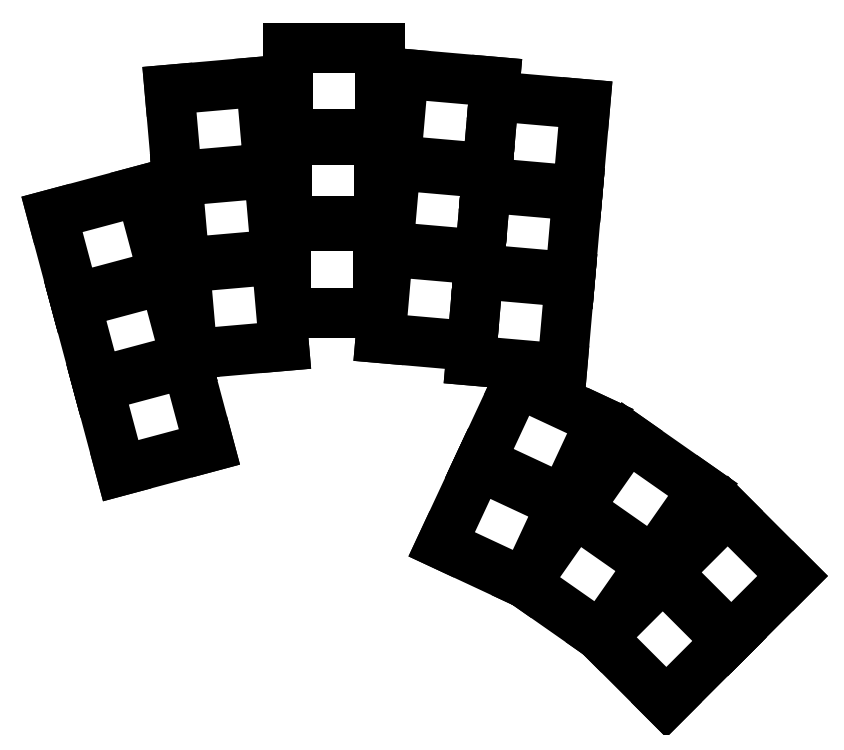
<metadata>
{"format":"dxf","ext":"dxf","renderer":"ezdxf+matplotlib","layout":"modelspace","background":"white","min_lineweight":24,"dpi":150}
</metadata>
<code>
0
SECTION
2
ENTITIES
0
LINE
8
0
10
-15.42
20
56.78
11
1.964
21
61.44
0
LINE
8
0
10
1.964
20
61.44
11
6.623
21
44.06
0
LINE
8
0
10
6.623
20
44.06
11
-10.76
21
39.4
0
LINE
8
0
10
-10.76
20
39.4
11
-15.42
21
56.78
0
LINE
8
0
10
-19.82
20
73.21
11
-2.436
21
77.86
0
LINE
8
0
10
-2.436
20
77.86
11
2.223
21
60.48
0
LINE
8
0
10
2.223
20
60.48
11
-15.16
21
55.82
0
LINE
8
0
10
-15.16
20
55.82
11
-19.82
21
73.21
0
LINE
8
0
10
-24.22
20
89.63
11
-6.836
21
94.28
0
LINE
8
0
10
-6.836
20
94.28
11
-2.177
21
76.9
0
LINE
8
0
10
-2.177
20
76.9
11
-19.56
21
72.24
0
LINE
8
0
10
-19.56
20
72.24
11
-24.22
21
89.63
0
LINE
8
0
10
1.755
20
80.2
11
19.69
21
81.76
0
LINE
8
0
10
19.69
20
81.76
11
21.26
21
63.83
0
LINE
8
0
10
21.26
20
63.83
11
3.324
21
62.26
0
LINE
8
0
10
3.324
20
62.26
11
1.755
21
80.2
0
LINE
8
0
10
0.2733
20
97.13
11
18.2
21
98.7
0
LINE
8
0
10
18.2
20
98.7
11
19.77
21
80.77
0
LINE
8
0
10
19.77
20
80.77
11
1.842
21
79.2
0
LINE
8
0
10
1.842
20
79.2
11
0.2733
21
97.13
0
LINE
8
0
10
-1.208
20
114.1
11
16.72
21
115.6
0
LINE
8
0
10
16.72
20
115.6
11
18.29
21
97.7
0
LINE
8
0
10
18.29
20
97.7
11
0.3604
21
96.14
0
LINE
8
0
10
0.3604
20
96.14
11
-1.208
21
114.1
0
LINE
8
0
10
21.62
20
88.29
11
39.62
21
88.29
0
LINE
8
0
10
39.62
20
88.29
11
39.62
21
70.29
0
LINE
8
0
10
39.62
20
70.29
11
21.62
21
70.29
0
LINE
8
0
10
21.62
20
70.29
11
21.62
21
88.29
0
LINE
8
0
10
21.82
20
105.3
11
39.82
21
105.3
0
LINE
8
0
10
39.82
20
105.3
11
39.82
21
87.29
0
LINE
8
0
10
39.82
20
87.29
11
21.82
21
87.29
0
LINE
8
0
10
21.82
20
87.29
11
21.82
21
105.3
0
LINE
8
0
10
22.02
20
122.3
11
40.02
21
122.3
0
LINE
8
0
10
40.02
20
122.3
11
40.02
21
104.3
0
LINE
8
0
10
40.02
20
104.3
11
22.02
21
104.3
0
LINE
8
0
10
22.02
20
104.3
11
22.02
21
122.3
0
LINE
8
0
10
41.72
20
83.31
11
59.66
21
81.74
0
LINE
8
0
10
59.66
20
81.74
11
58.09
21
63.81
0
LINE
8
0
10
58.09
20
63.81
11
40.16
21
65.38
0
LINE
8
0
10
40.16
20
65.38
11
41.72
21
83.31
0
LINE
8
0
10
43.21
20
100.2
11
61.14
21
98.68
0
LINE
8
0
10
61.14
20
98.68
11
59.57
21
80.75
0
LINE
8
0
10
59.57
20
80.75
11
41.64
21
82.32
0
LINE
8
0
10
41.64
20
82.32
11
43.21
21
100.2
0
LINE
8
0
10
44.69
20
117.2
11
62.62
21
115.6
0
LINE
8
0
10
62.62
20
115.6
11
61.05
21
97.68
0
LINE
8
0
10
61.05
20
97.68
11
43.12
21
99.25
0
LINE
8
0
10
43.12
20
99.25
11
44.69
21
117.2
0
LINE
8
0
10
59.41
20
78.92
11
77.34
21
77.35
0
LINE
8
0
10
77.34
20
77.35
11
75.77
21
59.42
0
LINE
8
0
10
75.77
20
59.42
11
57.84
21
60.99
0
LINE
8
0
10
57.84
20
60.99
11
59.41
21
78.92
0
LINE
8
0
10
60.89
20
95.86
11
78.82
21
94.29
0
LINE
8
0
10
78.82
20
94.29
11
77.25
21
76.36
0
LINE
8
0
10
77.25
20
76.36
11
59.32
21
77.92
0
LINE
8
0
10
59.32
20
77.92
11
60.89
21
95.86
0
LINE
8
0
10
62.37
20
112.8
11
80.3
21
111.2
0
LINE
8
0
10
80.3
20
111.2
11
78.74
21
93.29
0
LINE
8
0
10
78.74
20
93.29
11
60.8
21
94.86
0
LINE
8
0
10
60.8
20
94.86
11
62.37
21
112.8
0
LINE
8
0
10
59.75
20
41.28
11
76.06
21
33.68
0
LINE
8
0
10
76.06
20
33.68
11
68.46
21
17.36
0
LINE
8
0
10
68.46
20
17.36
11
52.14
21
24.97
0
LINE
8
0
10
52.14
20
24.97
11
59.75
21
41.28
0
LINE
8
0
10
66.94
20
56.69
11
83.25
21
49.08
0
LINE
8
0
10
83.25
20
49.08
11
75.64
21
32.77
0
LINE
8
0
10
75.64
20
32.77
11
59.33
21
40.38
0
LINE
8
0
10
59.33
20
40.38
11
66.94
21
56.69
0
LINE
8
0
10
78.86
20
32.06
11
93.6
21
21.74
0
LINE
8
0
10
93.6
20
21.74
11
83.28
21
6.995
0
LINE
8
0
10
83.28
20
6.995
11
68.53
21
17.32
0
LINE
8
0
10
68.53
20
17.32
11
78.86
21
32.06
0
LINE
8
0
10
88.61
20
45.99
11
103.4
21
35.66
0
LINE
8
0
10
103.4
20
35.66
11
93.03
21
20.92
0
LINE
8
0
10
93.03
20
20.92
11
78.28
21
31.24
0
LINE
8
0
10
78.28
20
31.24
11
88.61
21
45.99
0
LINE
8
0
10
96.18
20
19.46
11
108.9
21
6.736
0
LINE
8
0
10
108.9
20
6.736
11
96.18
21
-5.992
0
LINE
8
0
10
96.18
20
-5.992
11
83.45
21
6.736
0
LINE
8
0
10
83.45
20
6.736
11
96.18
21
19.46
0
LINE
8
0
10
108.2
20
31.48
11
120.9
21
18.76
0
LINE
8
0
10
120.9
20
18.76
11
108.2
21
6.029
0
LINE
8
0
10
108.2
20
6.029
11
95.47
21
18.76
0
LINE
8
0
10
95.47
20
18.76
11
108.2
21
31.48
0
ENDSEC
0
EOF

</code>
